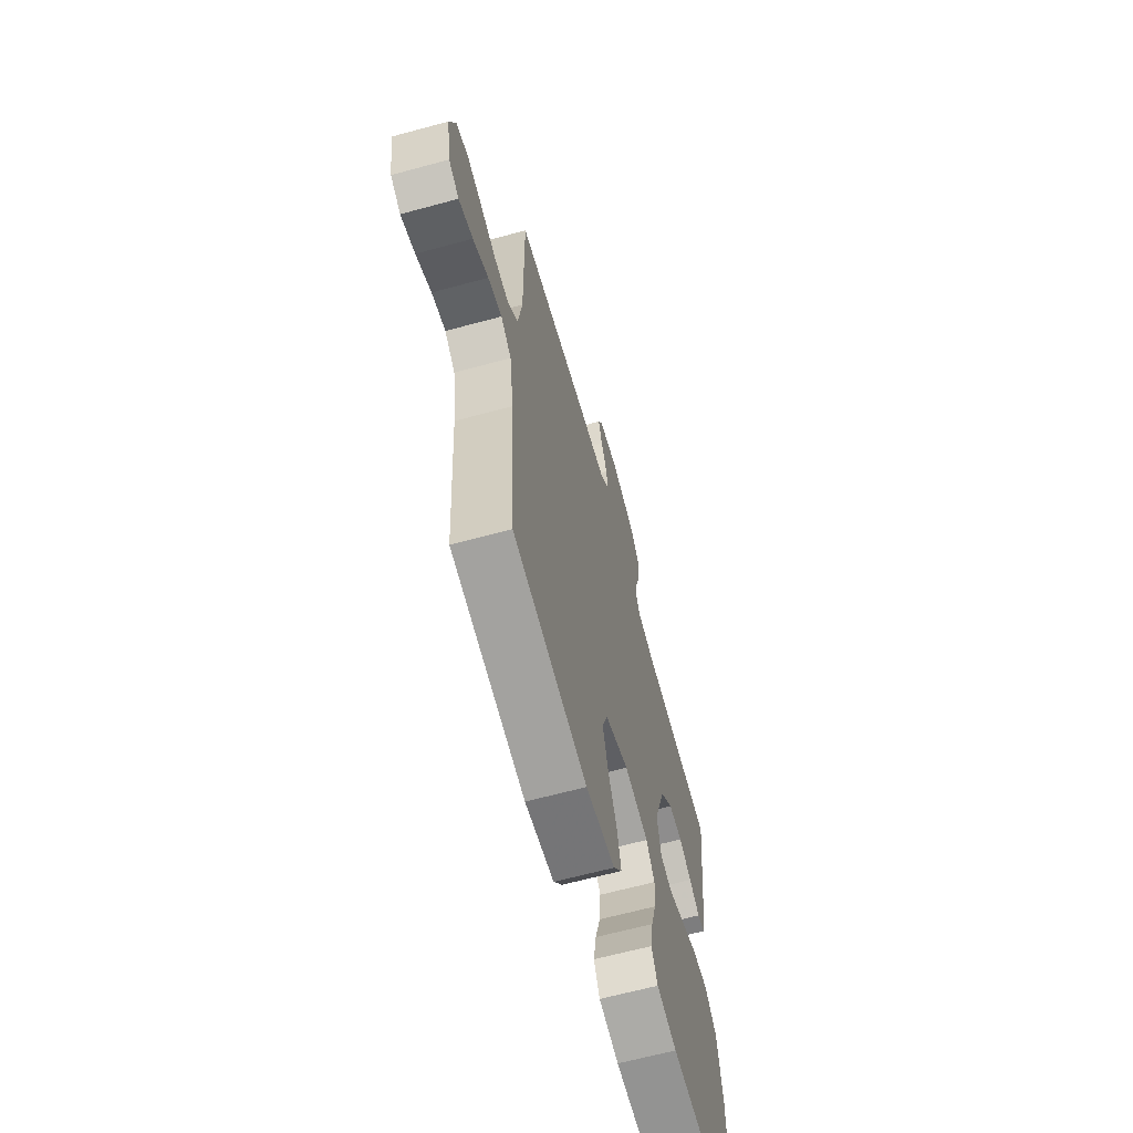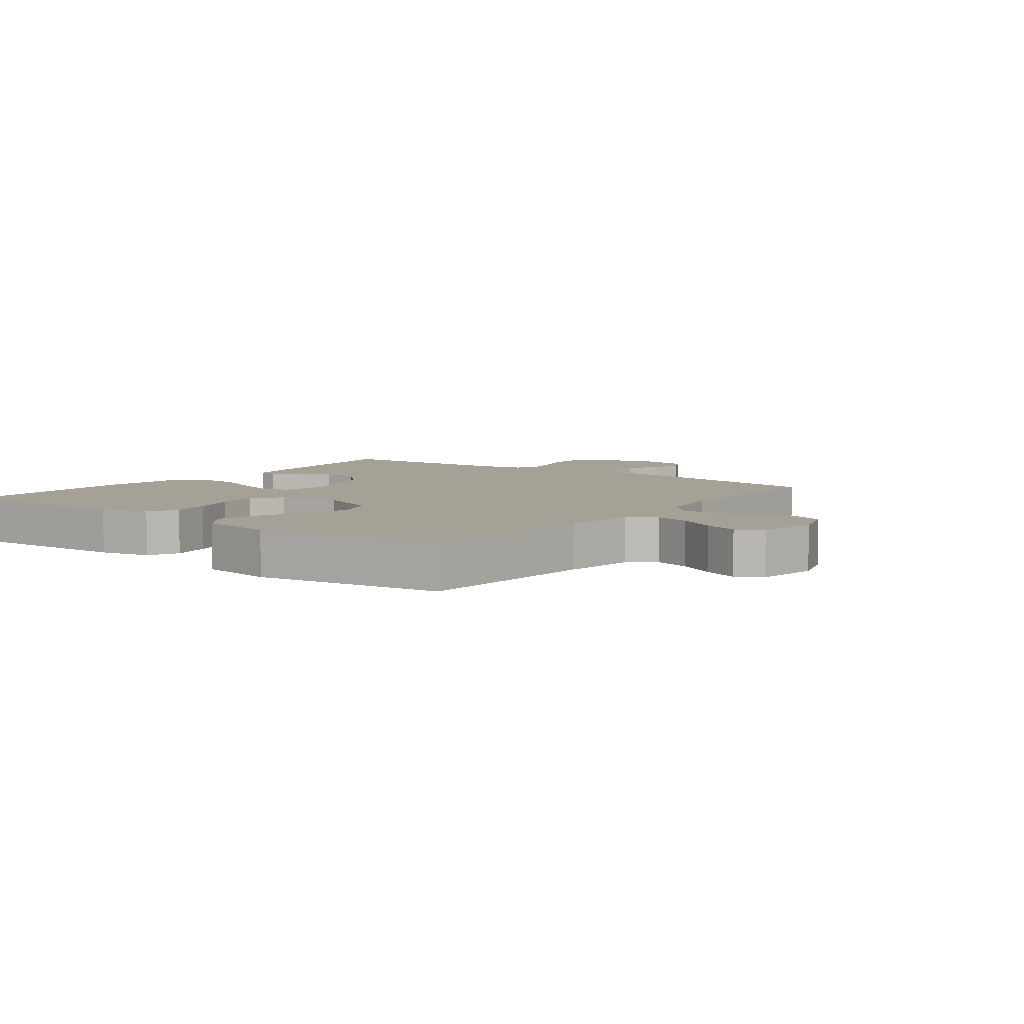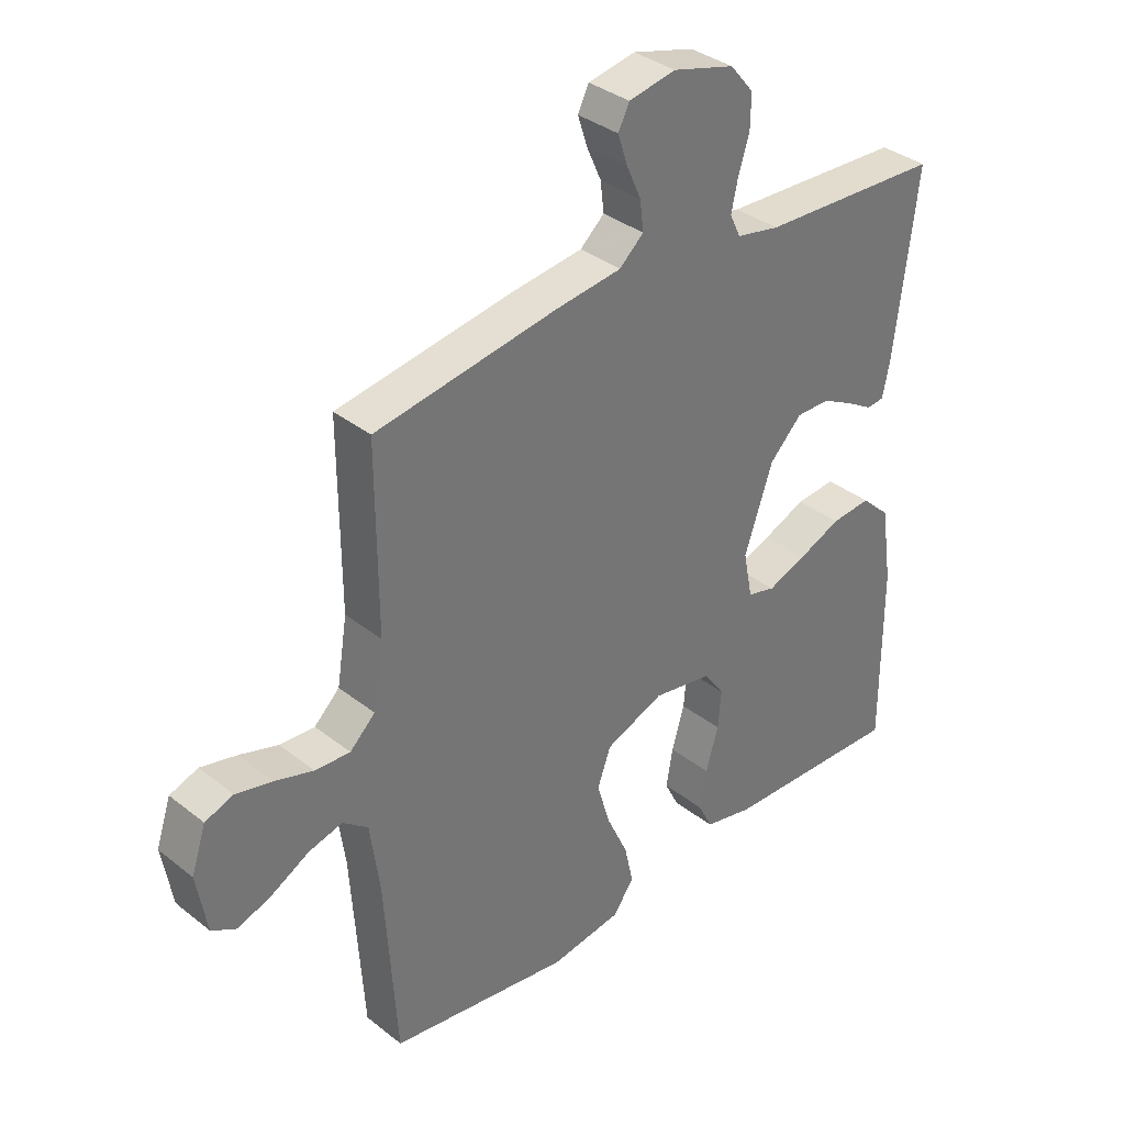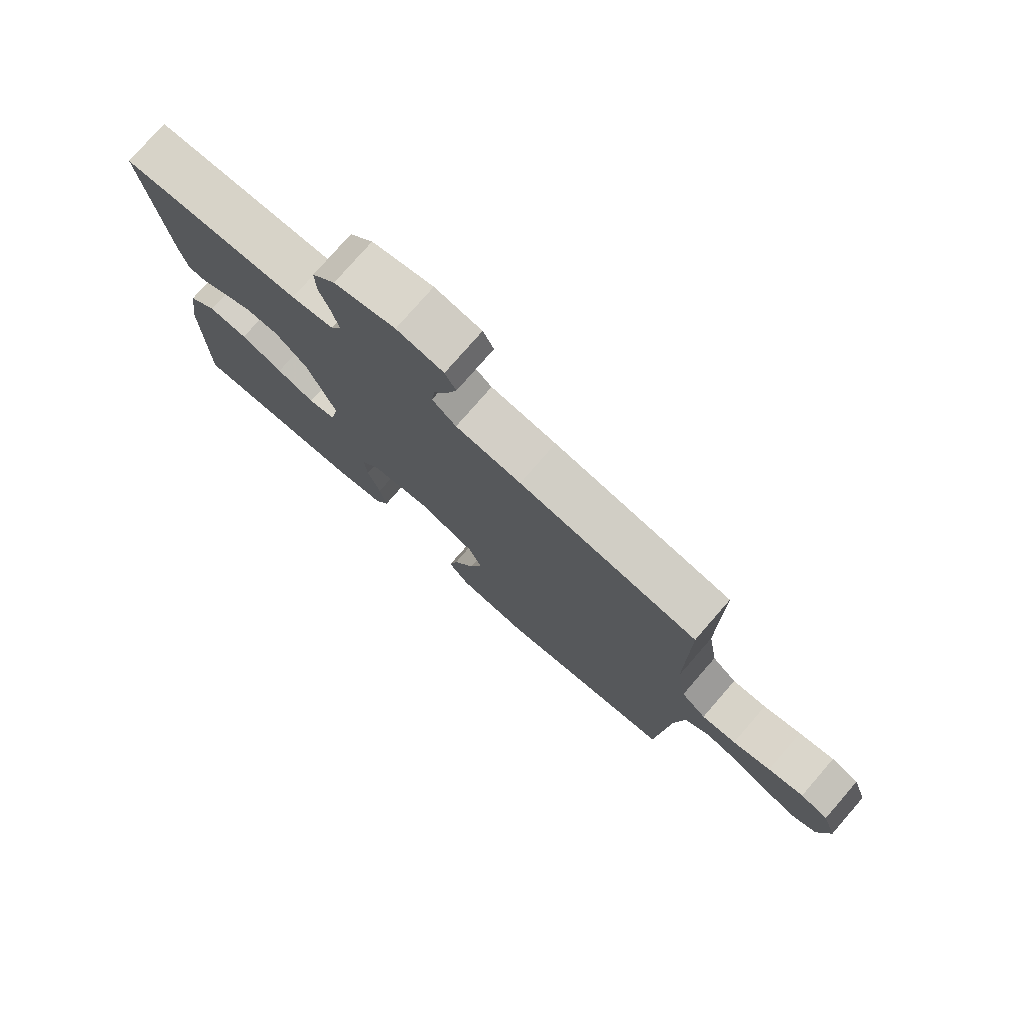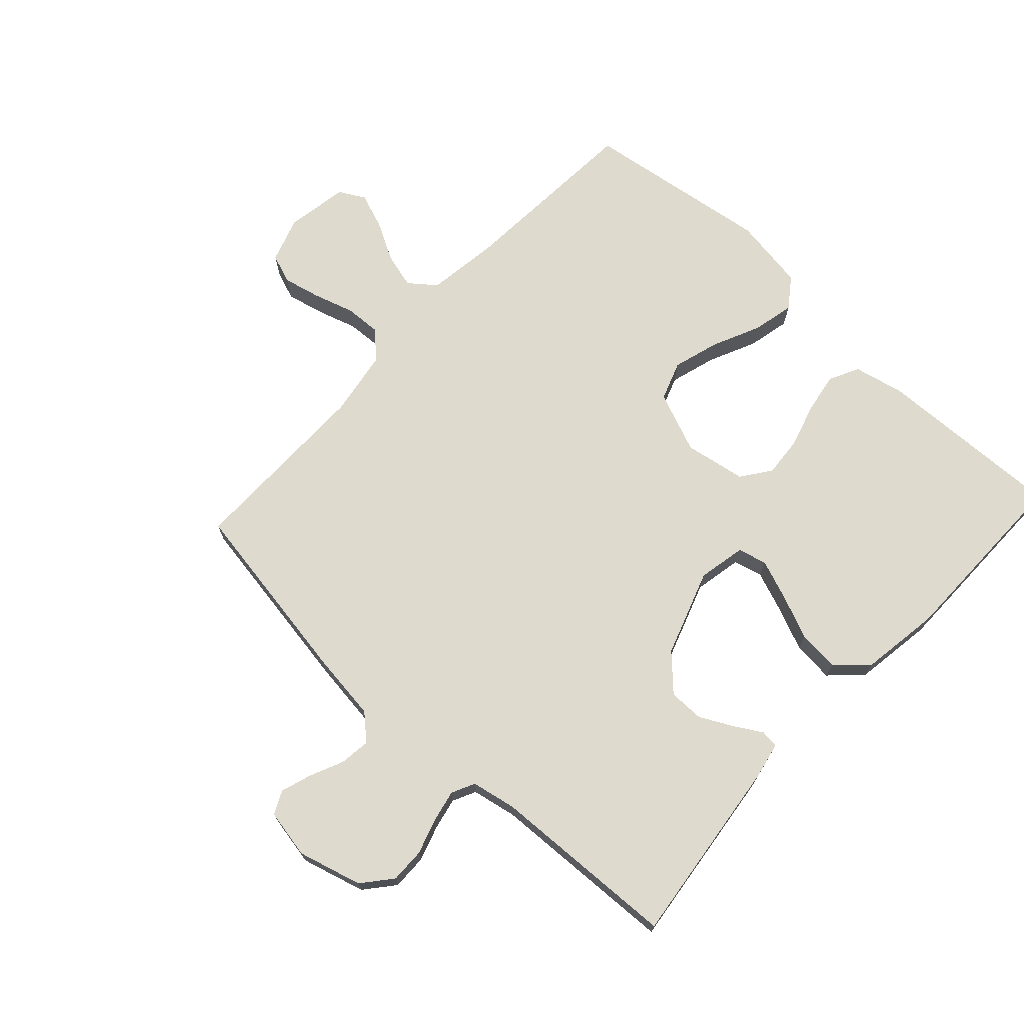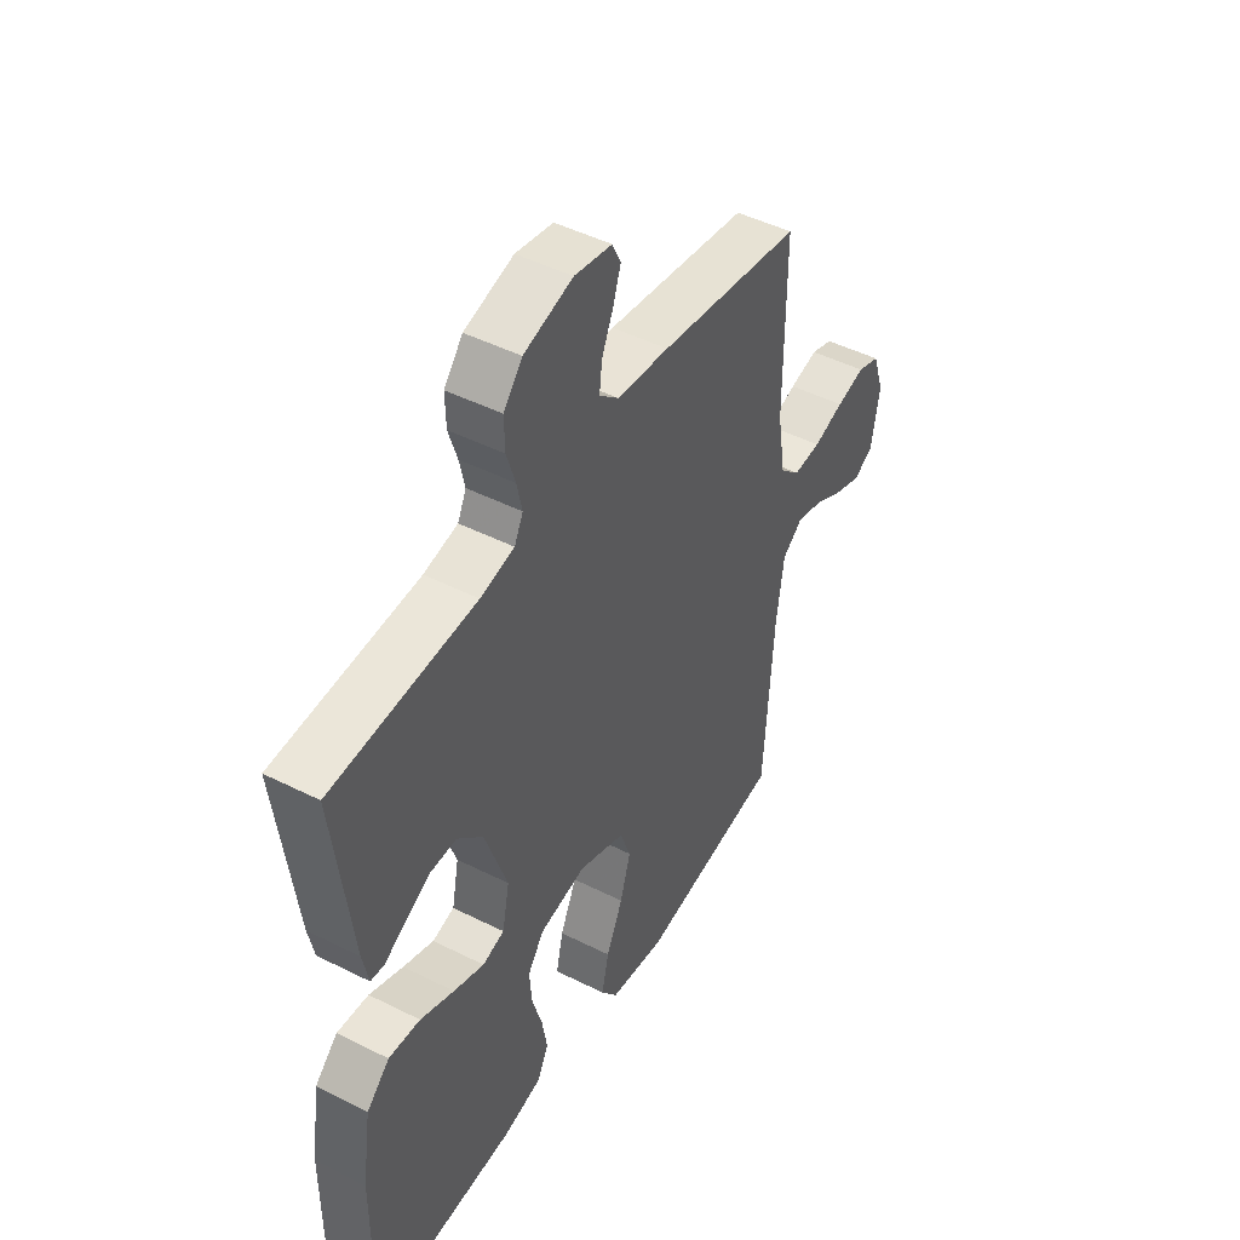
<metadata>
{"format":"obj","ext":"obj","renderer":"f3d","projection":"perspective","resolution":1024,"background":"white","views":[{"elev":-64.7,"azim":-74.7,"up":"+Z"},{"elev":6.2,"azim":-143.0,"up":"+Y"},{"elev":35.3,"azim":-43.8,"up":"+Z"},{"elev":77.4,"azim":-139.0,"up":"+Z"},{"elev":71.3,"azim":42.8,"up":"+Y"},{"elev":47.1,"azim":119.7,"up":"+Z"}]}
</metadata>
<code>
v -0.5 0.07 -0.5
v -0.52 0.07 -0.2
v -0.536 0.07 -0.085
v -0.578 0.07 -0.052
v -0.634 0.07 -0.067
v -0.696 0.07 -0.101
v -0.753 0.07 -0.122
v -0.794 0.07 -0.099
v -0.811 0.07 0
v -0.787 0.07 0.073
v -0.74 0.07 0.09
v -0.68 0.07 0.076
v -0.616 0.07 0.056
v -0.558 0.07 0.053
v -0.516 0.07 0.093
v -0.499 0.07 0.2
v -0.5 0.07 0.5
v -0.2 0.07 0.549
v -0.09 0.07 0.563
v -0.05 0.07 0.599
v -0.056 0.07 0.648
v -0.08 0.07 0.702
v -0.096 0.07 0.751
v -0.078 0.07 0.788
v 0 0.07 0.803
v 0.102 0.07 0.775
v 0.141 0.07 0.728
v 0.14 0.07 0.672
v 0.122 0.07 0.615
v 0.111 0.07 0.564
v 0.129 0.07 0.527
v 0.2 0.07 0.513
v 0.5 0.07 0.5
v 0.463 0.07 0.2
v 0.451 0.07 0.141
v 0.422 0.07 0.138
v 0.378 0.07 0.164
v 0.326 0.07 0.191
v 0.27 0.07 0.191
v 0.217 0.07 0.137
v 0.17 0.07 0
v 0.185 0.07 -0.076
v 0.231 0.07 -0.088
v 0.295 0.07 -0.064
v 0.366 0.07 -0.034
v 0.432 0.07 -0.028
v 0.48 0.07 -0.073
v 0.499 0.07 -0.2
v 0.5 0.07 -0.5
v 0.2 0.07 -0.489
v 0.119 0.07 -0.471
v 0.095 0.07 -0.423
v 0.106 0.07 -0.359
v 0.127 0.07 -0.288
v 0.132 0.07 -0.224
v 0.098 0.07 -0.177
v 0 0.07 -0.16
v -0.097 0.07 -0.199
v -0.119 0.07 -0.261
v -0.097 0.07 -0.335
v -0.062 0.07 -0.411
v -0.047 0.07 -0.478
v -0.082 0.07 -0.526
v -0.2 0.07 -0.544
v -0.5 0 -0.5
v -0.52 0 -0.2
v -0.536 0 -0.085
v -0.578 0 -0.052
v -0.634 0 -0.067
v -0.696 0 -0.101
v -0.753 0 -0.122
v -0.794 0 -0.099
v -0.811 0 0
v -0.787 0 0.073
v -0.74 0 0.09
v -0.68 0 0.076
v -0.616 0 0.056
v -0.558 0 0.053
v -0.516 0 0.093
v -0.499 0 0.2
v -0.5 0 0.5
v -0.2 0 0.549
v -0.09 0 0.563
v -0.05 0 0.599
v -0.056 0 0.648
v -0.08 0 0.702
v -0.096 0 0.751
v -0.078 0 0.788
v 0 0 0.803
v 0.102 0 0.775
v 0.141 0 0.728
v 0.14 0 0.672
v 0.122 0 0.615
v 0.111 0 0.564
v 0.129 0 0.527
v 0.2 0 0.513
v 0.5 0 0.5
v 0.463 0 0.2
v 0.451 0 0.141
v 0.422 0 0.138
v 0.378 0 0.164
v 0.326 0 0.191
v 0.27 0 0.191
v 0.217 0 0.137
v 0.17 0 0
v 0.185 0 -0.076
v 0.231 0 -0.088
v 0.295 0 -0.064
v 0.366 0 -0.034
v 0.432 0 -0.028
v 0.48 0 -0.073
v 0.499 0 -0.2
v 0.5 0 -0.5
v 0.2 0 -0.489
v 0.119 0 -0.471
v 0.095 0 -0.423
v 0.106 0 -0.359
v 0.127 0 -0.288
v 0.132 0 -0.224
v 0.098 0 -0.177
v 0 0 -0.16
v -0.097 0 -0.199
v -0.119 0 -0.261
v -0.097 0 -0.335
v -0.062 0 -0.411
v -0.047 0 -0.478
v -0.082 0 -0.526
v -0.2 0 -0.544
f 64 1 2
f 63 64 2
f 62 63 2
f 61 62 2
f 60 61 2
f 59 60 2 3
f 58 59 3 4
f 57 58 4
f 56 57 4
f 52 53 54
f 51 52 54
f 50 51 54
f 49 50 54
f 48 49 54
f 47 48 54
f 46 47 54
f 45 46 54
f 44 45 54
f 43 44 54 55
f 42 43 55 56
f 35 36 37
f 34 35 37
f 33 34 37
f 32 33 37
f 31 32 37 38
f 27 28 29
f 26 27 29
f 25 26 29
f 24 25 29
f 23 24 29
f 22 23 29
f 21 22 29
f 20 21 29 30
f 19 20 30 31
f 31 38 39
f 19 31 39
f 18 19 39
f 17 18 39
f 16 17 39
f 11 12 13
f 10 11 13
f 9 10 13
f 8 9 13
f 7 8 13
f 6 7 13
f 5 6 13
f 4 5 13 14
f 4 14 15
f 56 4 15
f 42 56 15
f 41 42 15
f 40 41 15 16
f 16 39 40
f 66 65 128
f 66 128 127
f 66 127 126
f 66 126 125
f 66 125 124
f 67 66 124 123
f 68 67 123 122
f 68 122 121
f 68 121 120
f 118 117 116
f 118 116 115
f 118 115 114
f 118 114 113
f 118 113 112
f 118 112 111
f 118 111 110
f 118 110 109
f 118 109 108
f 119 118 108 107
f 120 119 107 106
f 101 100 99
f 101 99 98
f 101 98 97
f 101 97 96
f 102 101 96 95
f 93 92 91
f 93 91 90
f 93 90 89
f 93 89 88
f 93 88 87
f 93 87 86
f 93 86 85
f 94 93 85 84
f 95 94 84 83
f 103 102 95
f 103 95 83
f 103 83 82
f 103 82 81
f 103 81 80
f 77 76 75
f 77 75 74
f 77 74 73
f 77 73 72
f 77 72 71
f 77 71 70
f 77 70 69
f 78 77 69 68
f 79 78 68
f 79 68 120
f 79 120 106
f 79 106 105
f 80 79 105 104
f 104 103 80
f 1 65 66 2
f 2 66 67 3
f 3 67 68 4
f 4 68 69 5
f 5 69 70 6
f 6 70 71 7
f 7 71 72 8
f 8 72 73 9
f 9 73 74 10
f 10 74 75 11
f 11 75 76 12
f 12 76 77 13
f 13 77 78 14
f 14 78 79 15
f 15 79 80 16
f 16 80 81 17
f 17 81 82 18
f 18 82 83 19
f 19 83 84 20
f 20 84 85 21
f 21 85 86 22
f 22 86 87 23
f 23 87 88 24
f 24 88 89 25
f 25 89 90 26
f 26 90 91 27
f 27 91 92 28
f 28 92 93 29
f 29 93 94 30
f 30 94 95 31
f 31 95 96 32
f 32 96 97 33
f 33 97 98 34
f 34 98 99 35
f 35 99 100 36
f 36 100 101 37
f 37 101 102 38
f 38 102 103 39
f 39 103 104 40
f 40 104 105 41
f 41 105 106 42
f 42 106 107 43
f 43 107 108 44
f 44 108 109 45
f 45 109 110 46
f 46 110 111 47
f 47 111 112 48
f 48 112 113 49
f 49 113 114 50
f 50 114 115 51
f 51 115 116 52
f 52 116 117 53
f 53 117 118 54
f 54 118 119 55
f 55 119 120 56
f 56 120 121 57
f 57 121 122 58
f 58 122 123 59
f 59 123 124 60
f 60 124 125 61
f 61 125 126 62
f 62 126 127 63
f 63 127 128 64
f 64 128 65 1

</code>
